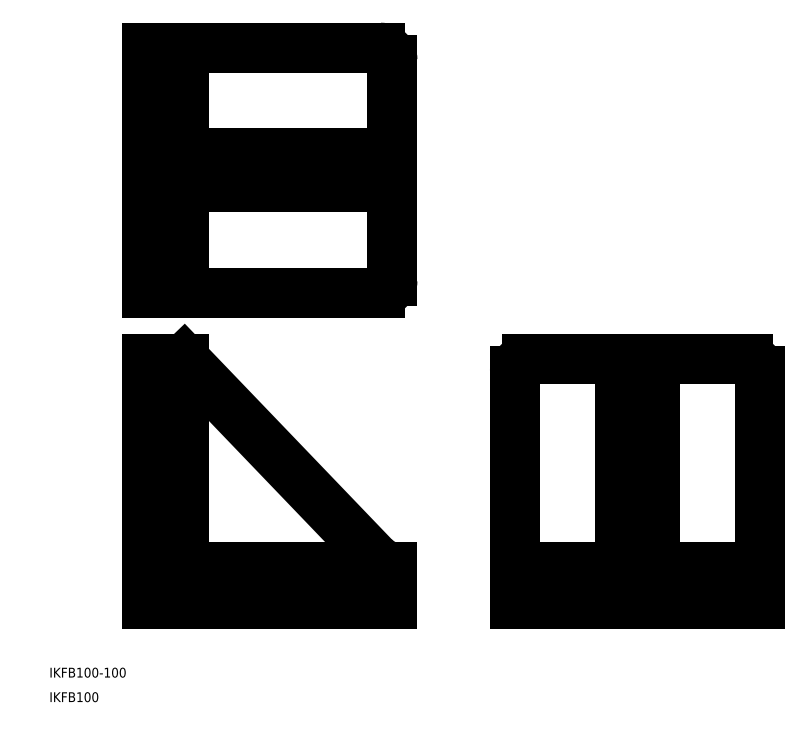
<metadata>
{"format":"dxf","ext":"dxf","renderer":"ezdxf+matplotlib","layout":"modelspace","background":"white","min_lineweight":24,"dpi":150}
</metadata>
<code>
0
SECTION
2
ENTITIES
0
LINE
8
0
10
50
20
150
30
0
11
50
21
50
31
0
0
LINE
8
0
10
65
20
150
30
0
11
142.5
21
69.24
31
0
0
LINE
8
0
10
65
20
68
30
0
11
65
21
150
31
0
0
LINE
8
0
10
50
20
50
30
0
11
150
21
50
31
0
0
LINE
8
0
10
150
20
65
30
0
11
68
21
65
31
0
0
TEXT
8
0
10
10
20
20
30
0
40
4
1
IKFB100-100
0
TEXT
8
0
10
10
20
10
30
0
40
4
1
IKFB100
0
ARC
8
0
10
68
20
68
30
0
40
3
50
180
51
270
0
LINE
8
0
10
150
20
50
30
0
11
150
21
65
31
0
0
ARC
8
0
10
153.3
20
79.63
30
0
40
15
50
223.8
51
257.2
0
LINE
8
0
10
50
20
177
30
0
11
145
21
177
31
0
0
LINE
8
0
10
70
20
234
30
0
11
150
21
234
31
0
0
LINE
8
0
10
70
20
220
30
0
11
150
21
220
31
0
0
LINE
8
0
10
50
20
277
30
0
11
145
21
277
31
0
0
LINE
8
0
10
50
20
277
30
0
11
50
21
177
31
0
0
LINE
8
0
10
65
20
277
30
0
11
65
21
177
31
0
0
LINE
8
0
10
65
20
150
30
0
11
50
21
150
31
0
0
ARC
8
0
10
70
20
215
30
0
40
5
50
90
51
180
0
ARC
8
0
10
70
20
239
30
0
40
5
50
180
51
270
0
LINE
8
0
10
150
20
182
30
0
11
150
21
272
31
0
0
ARC
8
0
10
145
20
182
30
0
40
5
50
270
51
0
0
ARC
8
0
10
145
20
272
30
0
40
5
50
0
51
90
0
LINE
8
0
10
200
20
50
30
0
11
200
21
145
31
0
0
LINE
8
0
10
257
20
70
30
0
11
257
21
150
31
0
0
LINE
8
0
10
243
20
70
30
0
11
243
21
150
31
0
0
LINE
8
0
10
300
20
50
30
0
11
300
21
145
31
0
0
LINE
8
0
10
200
20
65
30
0
11
300
21
65
31
0
0
LINE
8
0
10
200
20
50
30
0
11
300
21
50
31
0
0
ARC
8
0
10
262
20
70
30
0
40
5
50
180
51
270
0
ARC
8
0
10
238
20
70
30
0
40
5
50
270
51
0
0
LINE
8
0
10
295
20
150
30
0
11
205
21
150
31
0
0
ARC
8
0
10
295
20
145
30
0
40
5
50
0
51
90
0
ARC
8
0
10
205
20
145
30
0
40
5
50
90
51
180
0
ENDSEC
0
EOF

</code>
